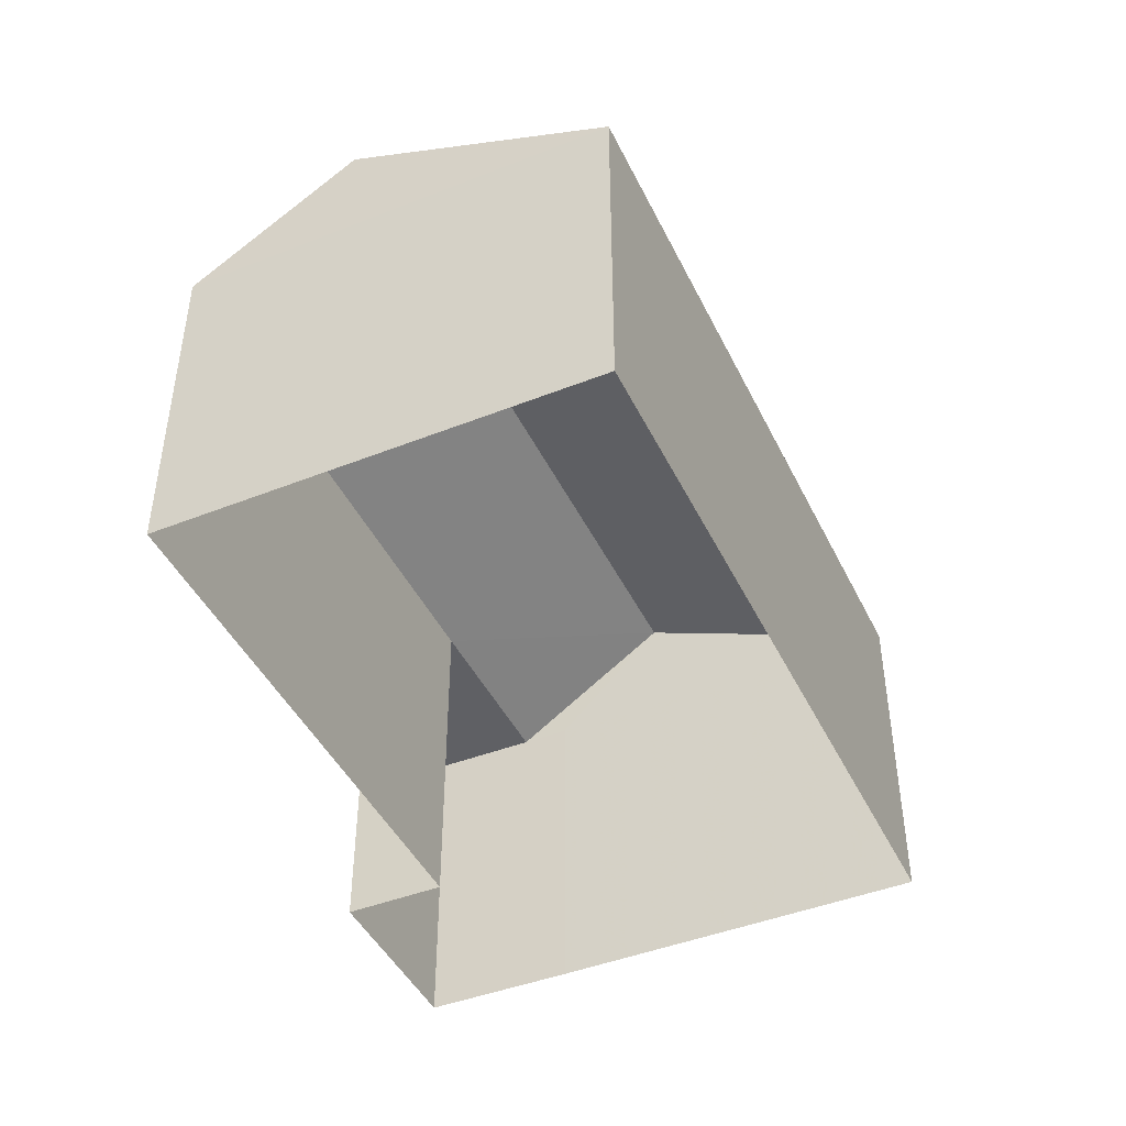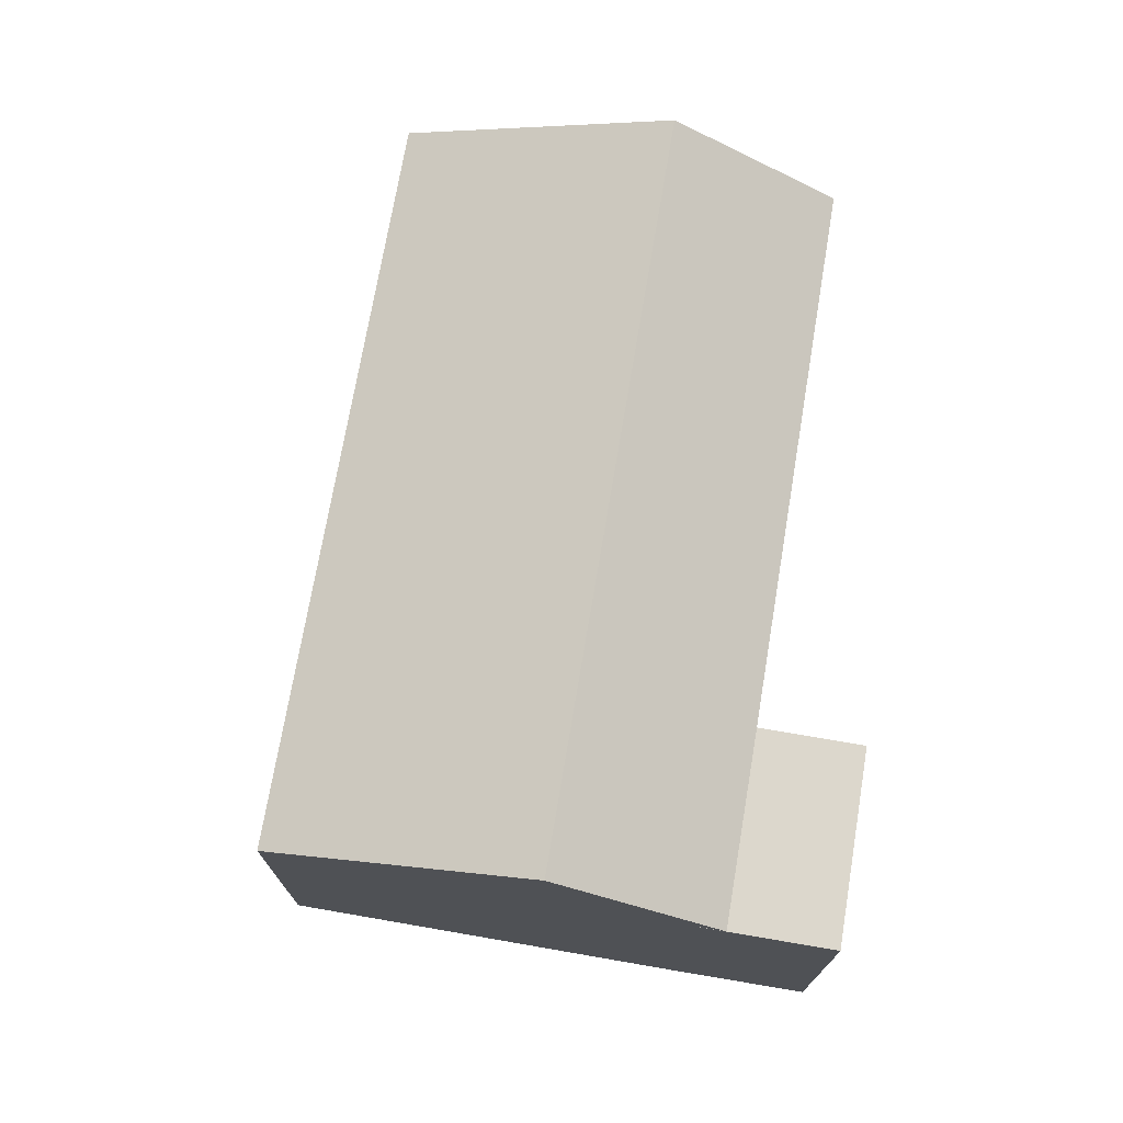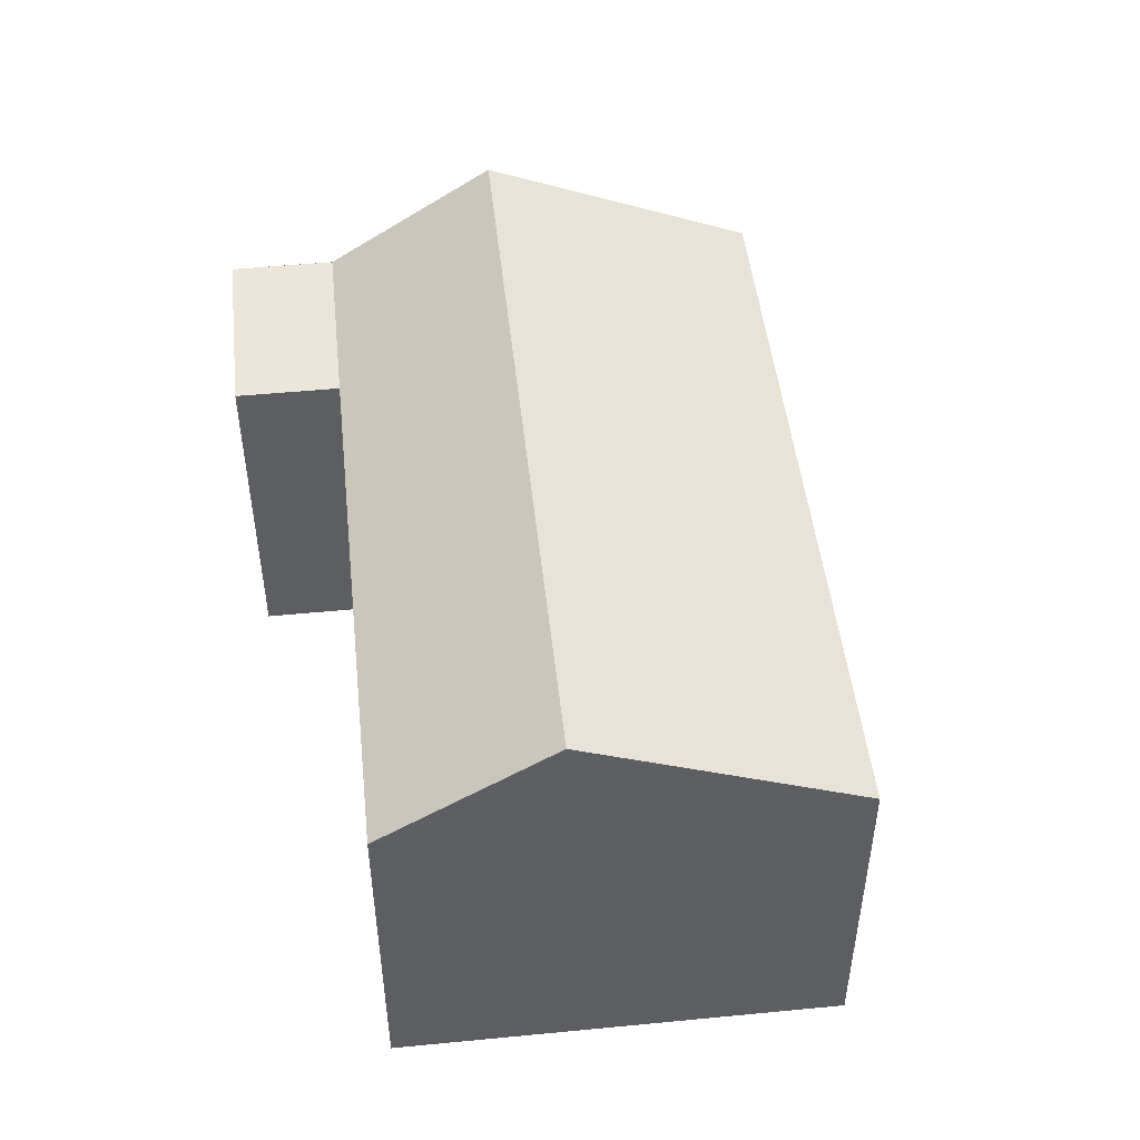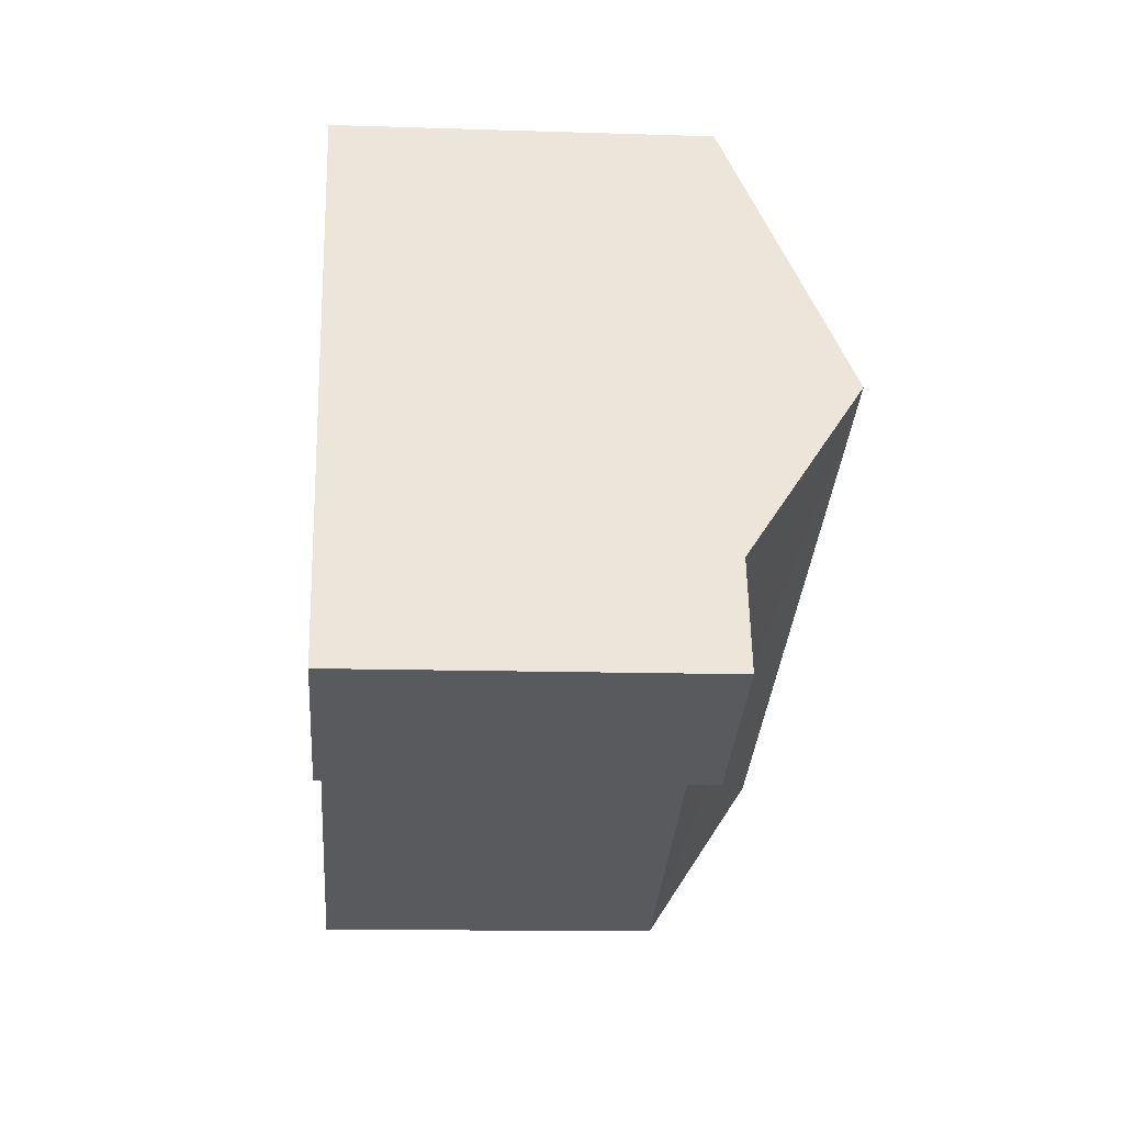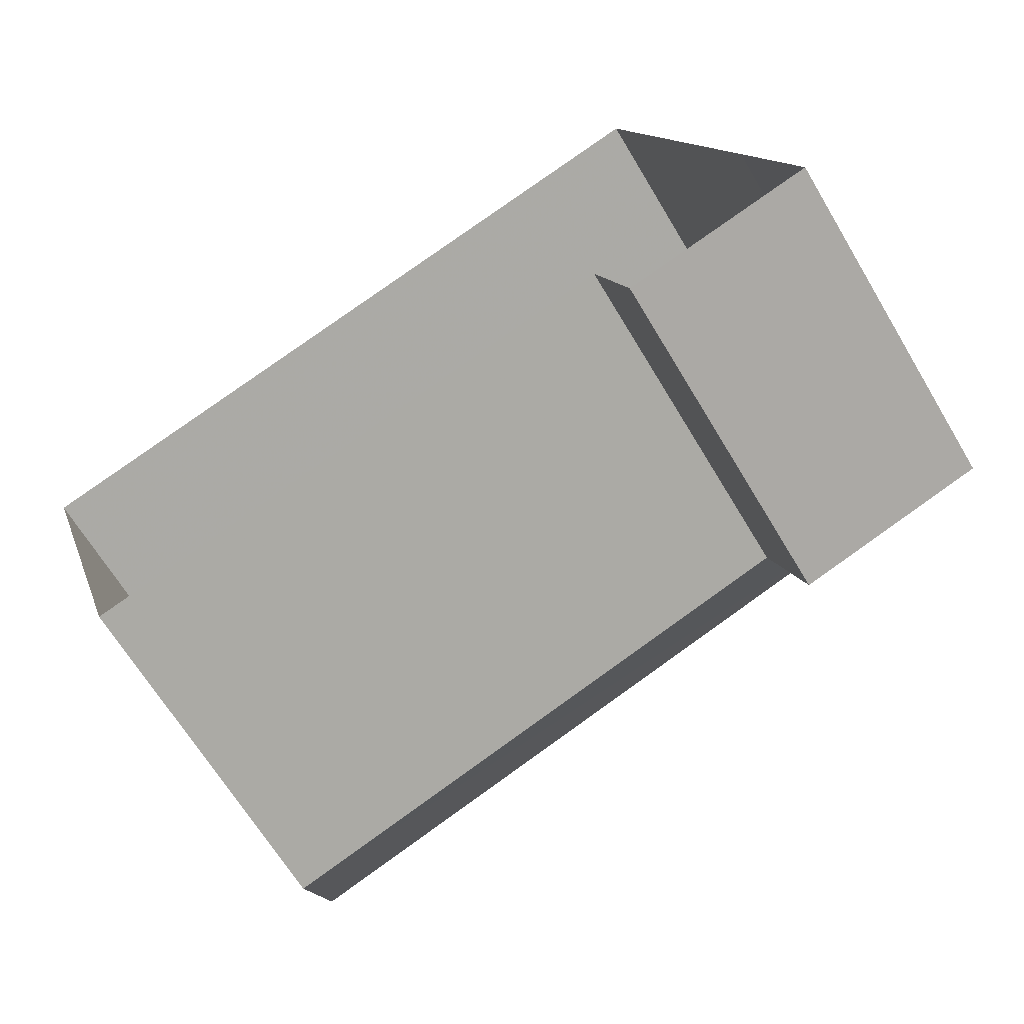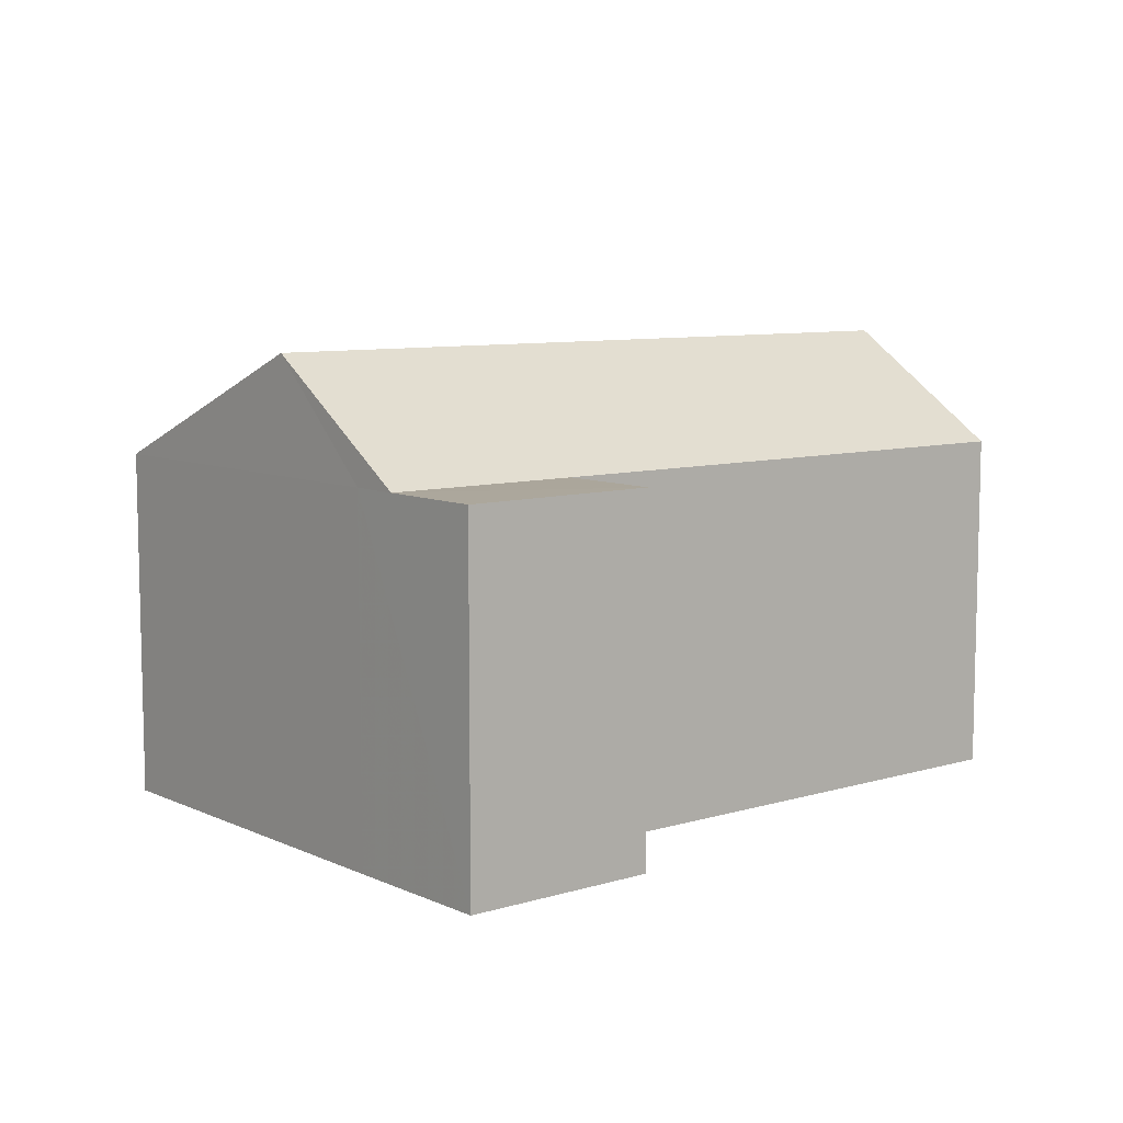
<metadata>
{"format":"obj","ext":"obj","renderer":"f3d","projection":"perspective","resolution":1024,"background":"white","views":[{"elev":-44.6,"azim":96.6,"up":"+Z"},{"elev":72.9,"azim":-98.5,"up":"+Z"},{"elev":48.5,"azim":65.7,"up":"+Z"},{"elev":-13.6,"azim":-94.2,"up":"+Y"},{"elev":-66.7,"azim":-149.0,"up":"+Y"},{"elev":8.3,"azim":-57.4,"up":"+Z"}]}
</metadata>
<code>
v -8.935e+04 -9.97e+04 4.949
v -8.935e+04 -9.97e+04 4.949
v -8.935e+04 -9.97e+04 4.95
v -8.935e+04 -9.97e+04 4.949
v -8.936e+04 -9.97e+04 4.95
v -8.936e+04 -9.97e+04 4.95
v -8.936e+04 -9.97e+04 4.95
v -8.935e+04 -9.97e+04 4.95
v -8.935e+04 -9.97e+04 7.629
v -8.935e+04 -9.97e+04 8.494
v -8.935e+04 -9.97e+04 7.629
v -8.936e+04 -9.97e+04 8.495
v -8.935e+04 -9.97e+04 7.629
v -8.935e+04 -9.97e+04 7.63
v -8.936e+04 -9.97e+04 7.63
v -8.936e+04 -9.97e+04 7.63
v -8.936e+04 -9.97e+04 7.63
v -8.935e+04 -9.97e+04 7.63
v -8.936e+04 -9.97e+04 7.63
f 1 2 3
f 2 4 3
f 5 6 7
f 6 1 3
f 7 3 8
f 6 3 7
f 9 10 11
f 12 10 9
f 10 12 13
f 14 15 16
f 16 15 17
f 14 18 15
f 17 15 19
f 18 13 12
f 15 18 12
f 11 2 1
f 9 11 1
f 19 5 17
f 19 6 5
f 18 14 8
f 3 18 8
f 7 17 5
f 7 16 17
f 10 13 11
f 19 9 1
f 6 19 1
f 12 9 19
f 15 12 19
f 16 7 8
f 14 16 8
f 13 4 2
f 11 13 2
f 3 4 13
f 18 3 13

</code>
